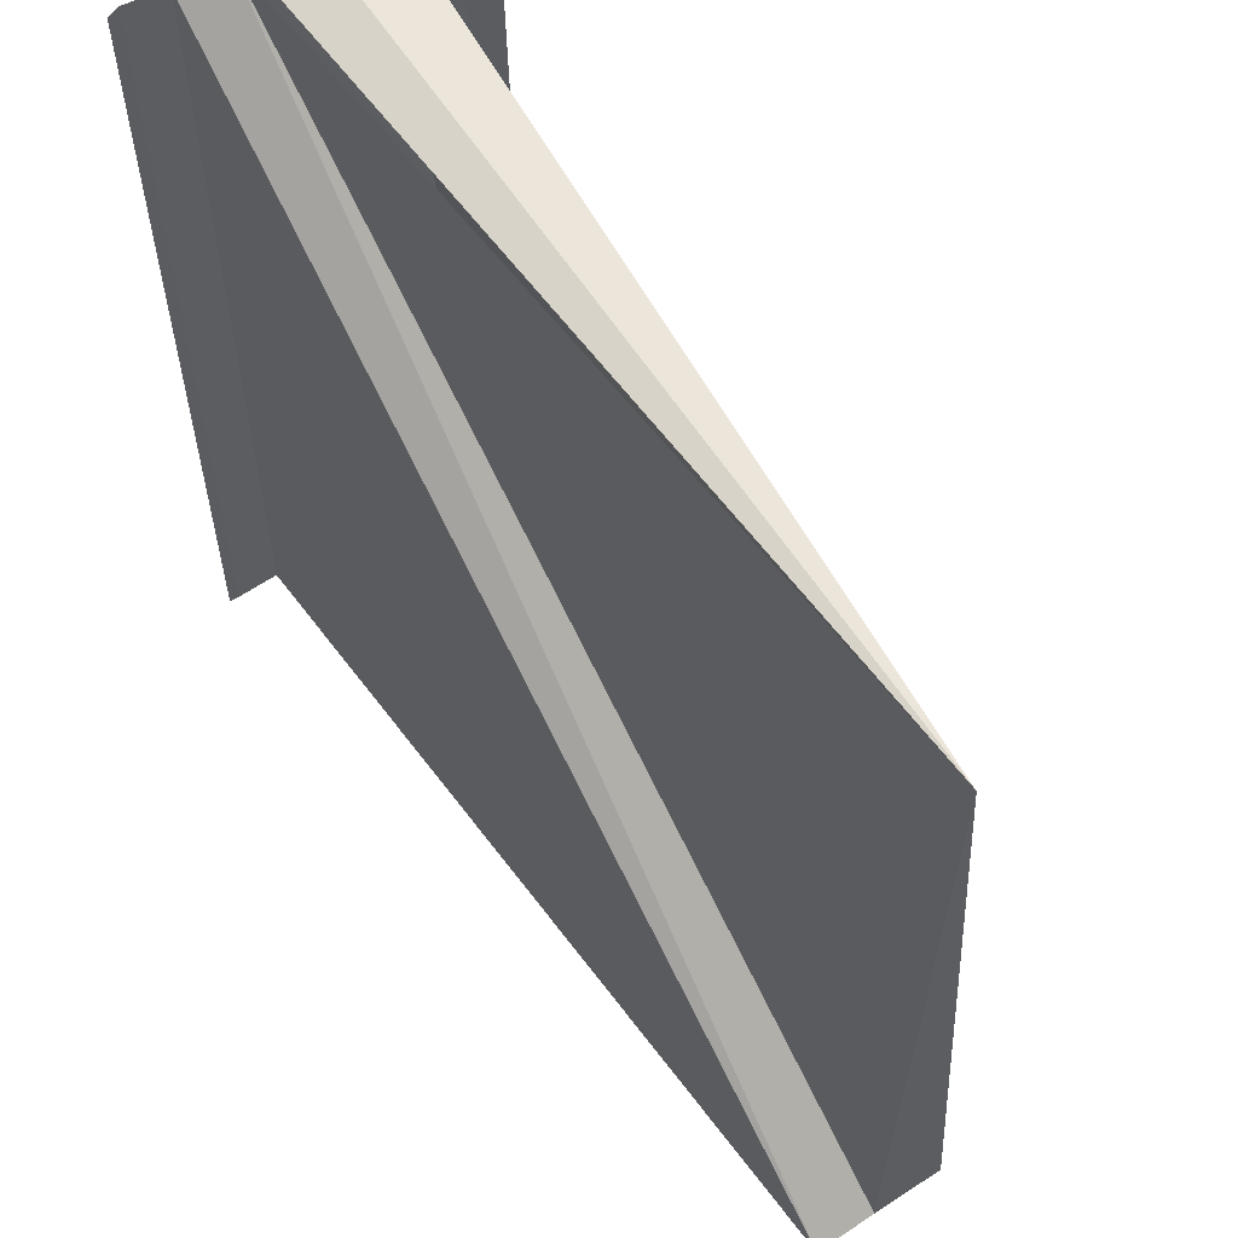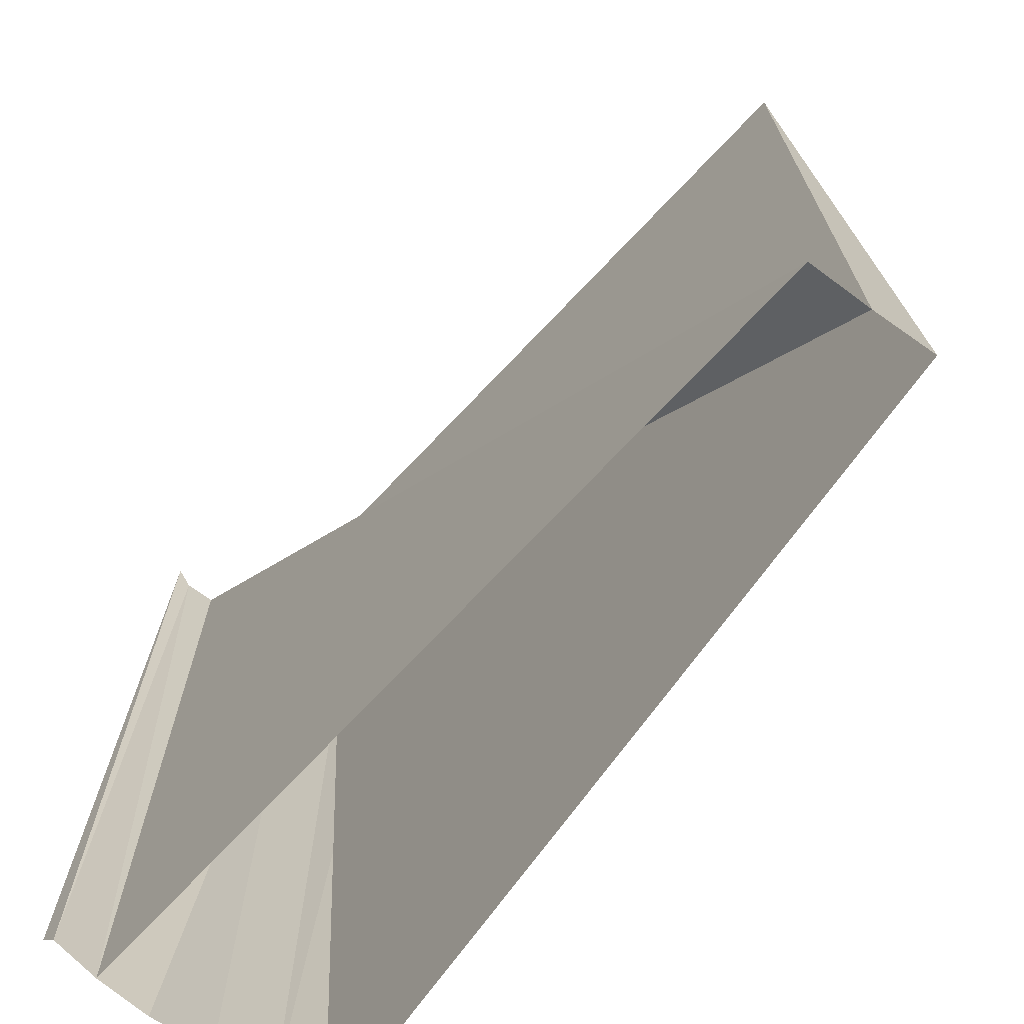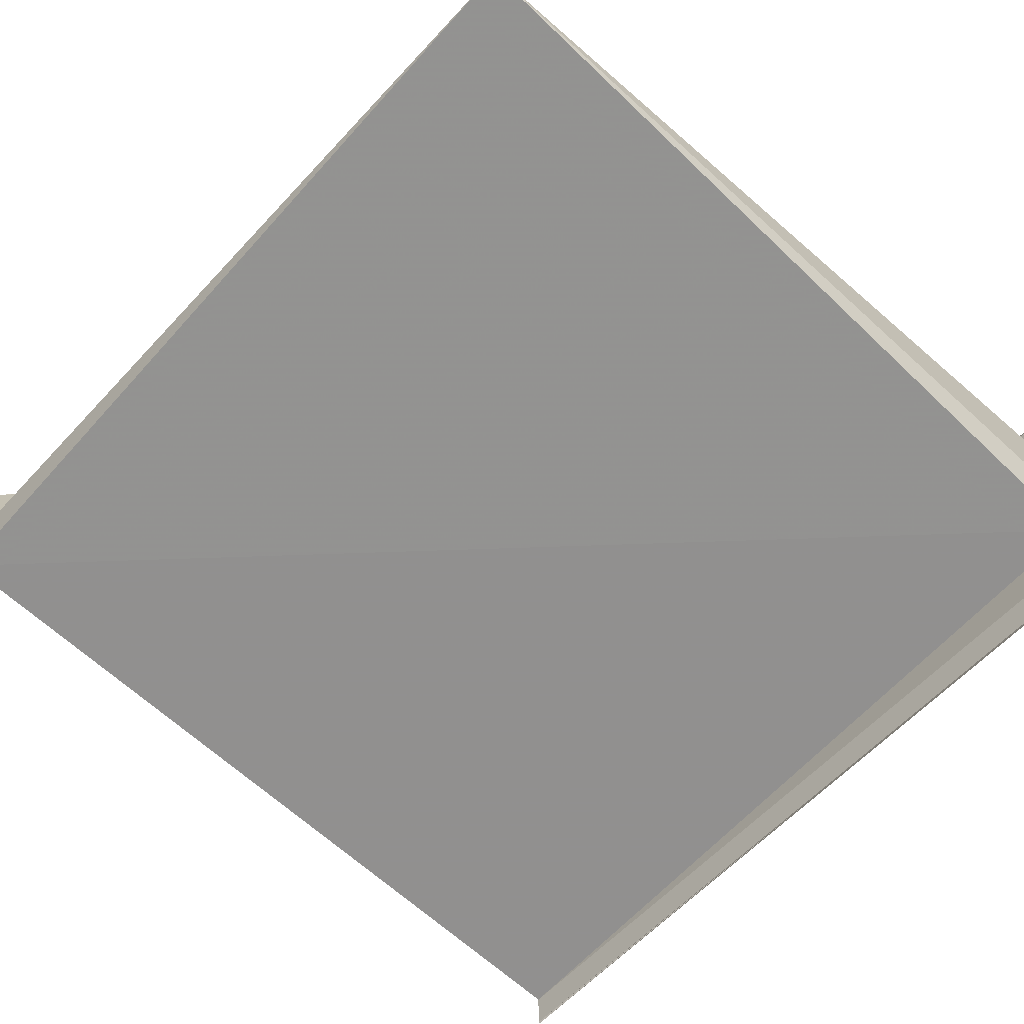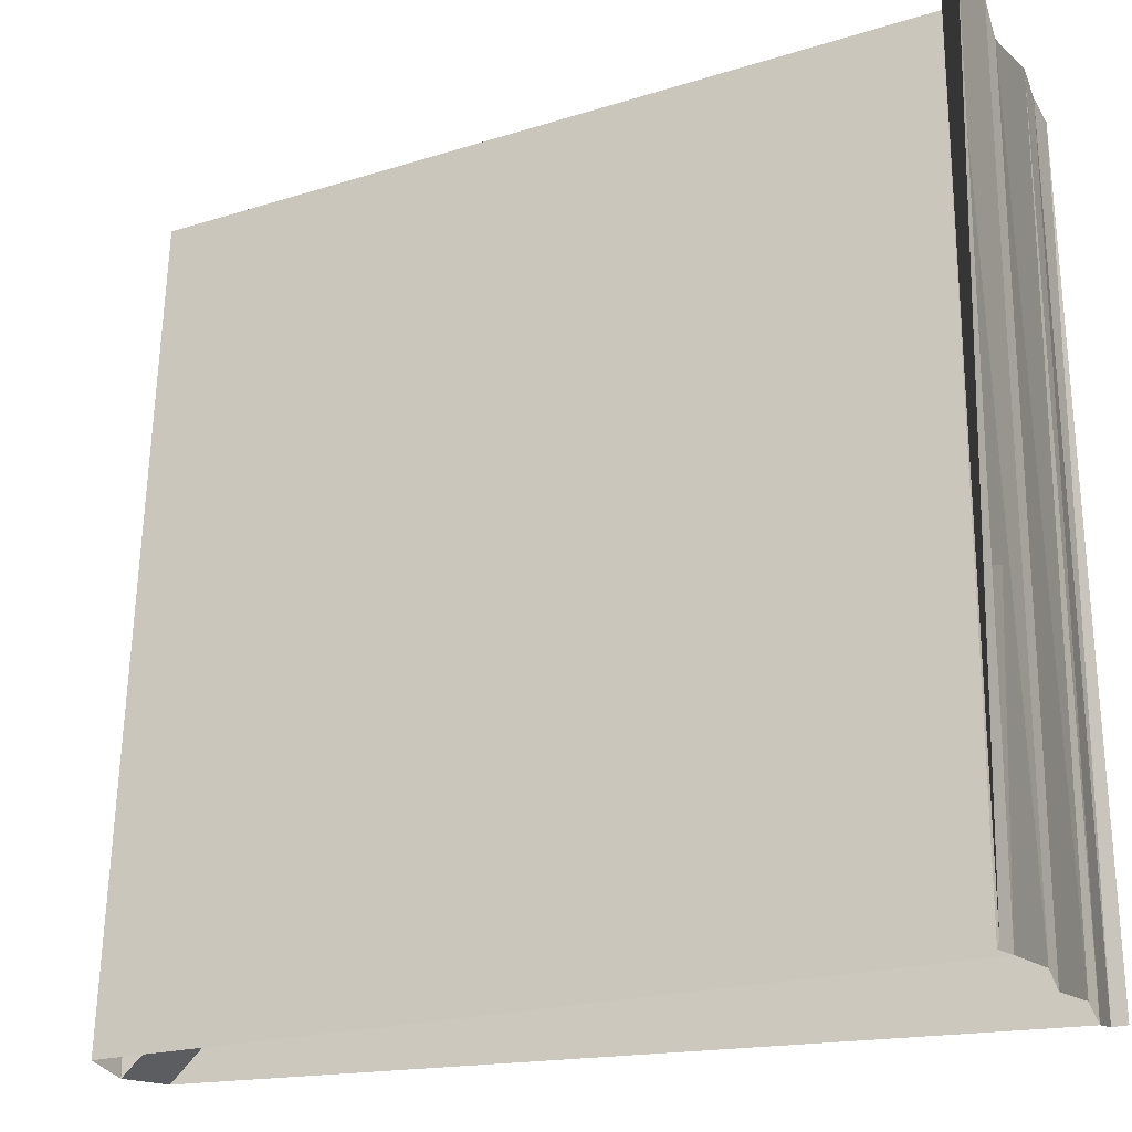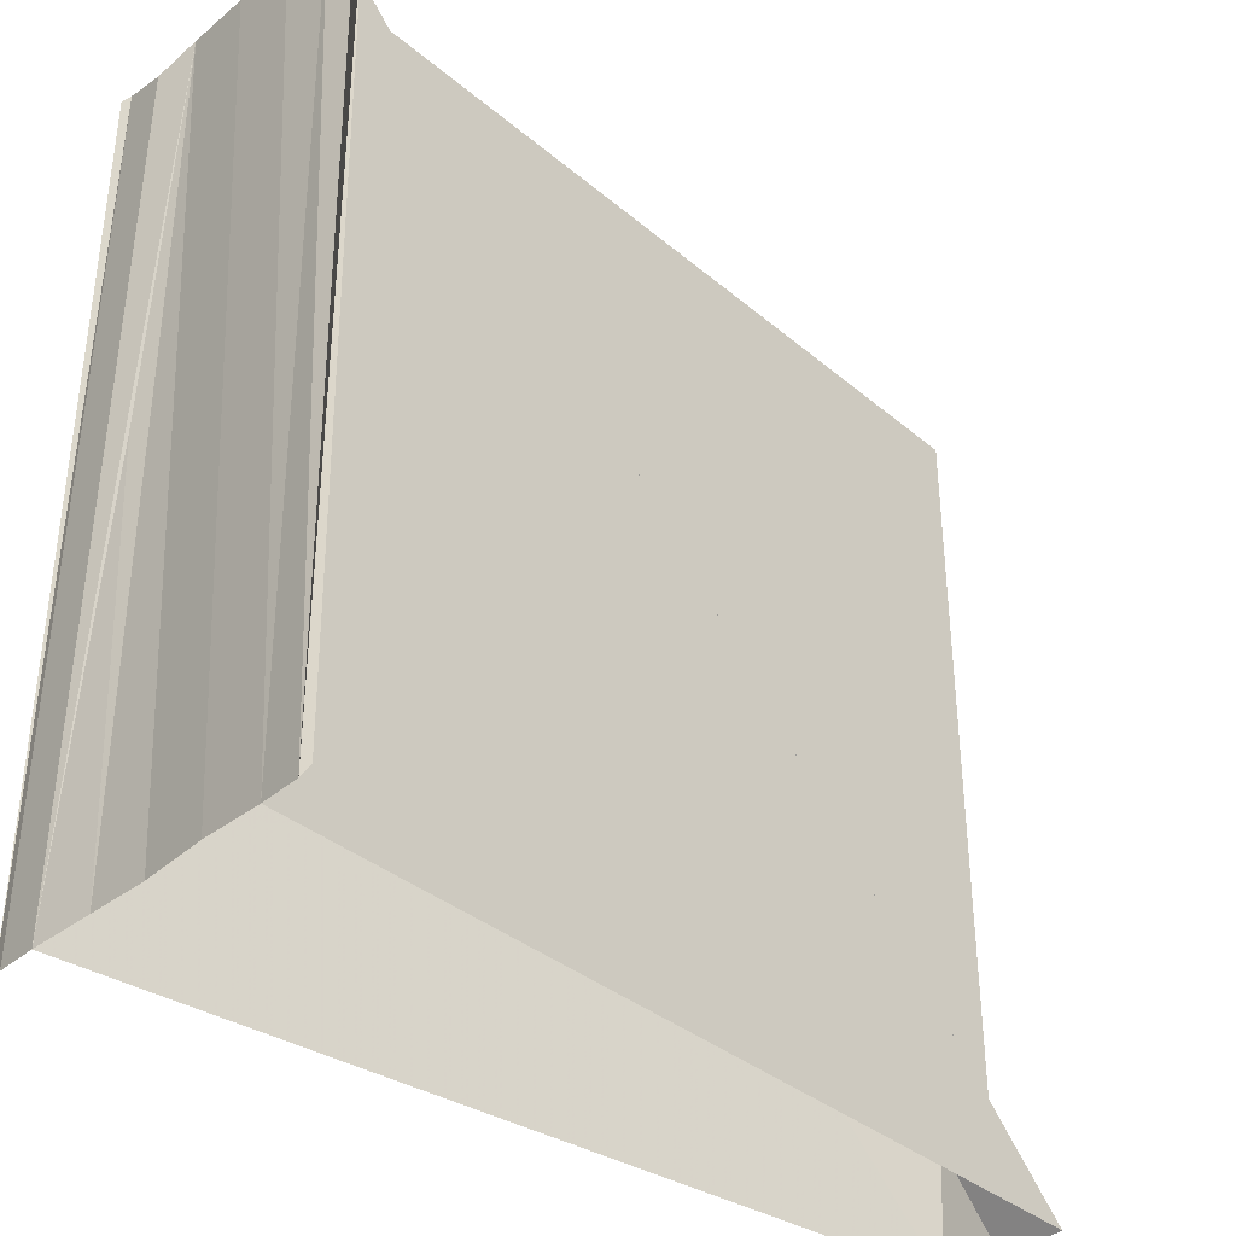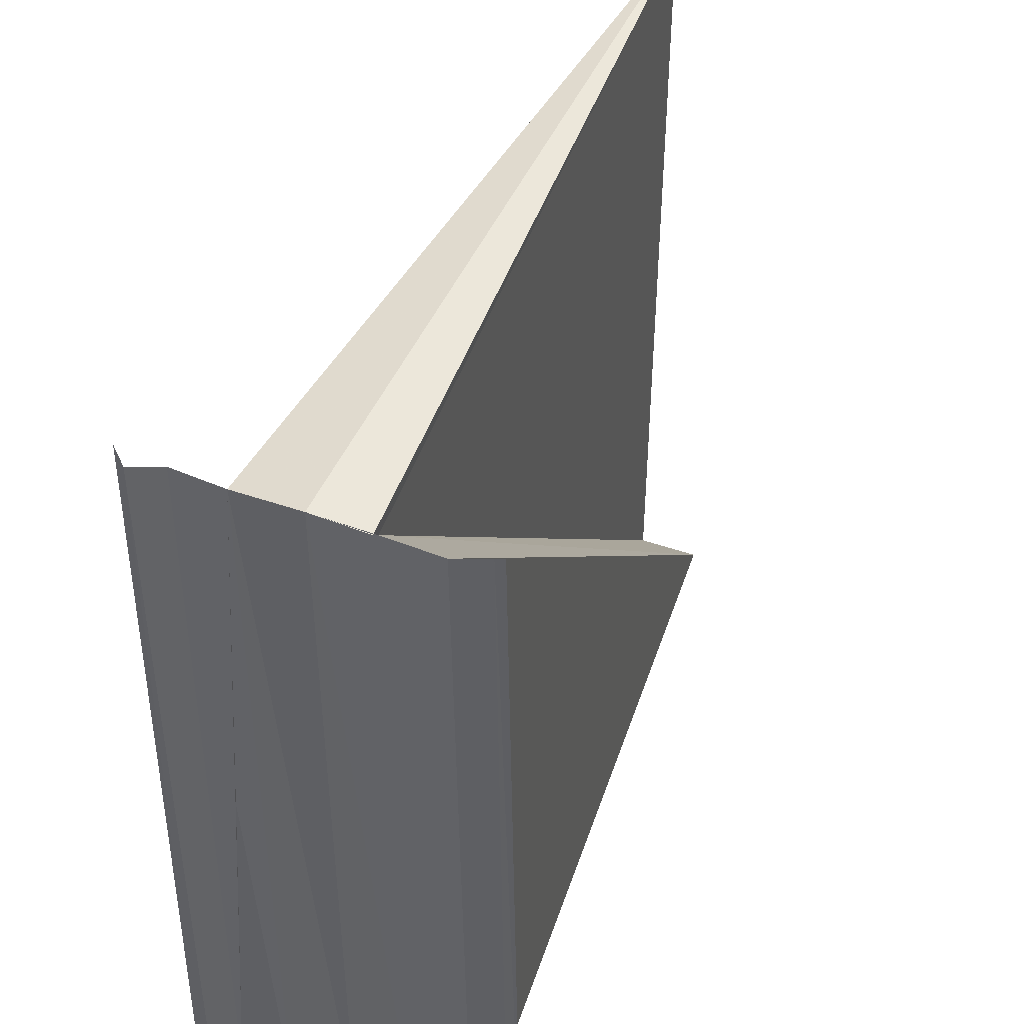
<metadata>
{"format":"obj","ext":"obj","renderer":"f3d","projection":"perspective","resolution":1024,"background":"white","views":[{"elev":61.2,"azim":57.2,"up":"+Y"},{"elev":-69.4,"azim":51.2,"up":"+Y"},{"elev":-60.4,"azim":137.1,"up":"+Z"},{"elev":-21.2,"azim":-155.1,"up":"+Y"},{"elev":-37.2,"azim":-42.7,"up":"+Y"},{"elev":45.3,"azim":-68.3,"up":"+Y"}]}
</metadata>
<code>
o 7656
v 2248 1876 9.598
v 2248 1876 9.598
v 2248 1876 9.598
v 2248 1876 9.598
v 2248 1876 9.598
v 2248 1876 9.599
v 2248 1876 9.599
v 2248 1876 9.599
v 2248 1876 9.599
v 2248 1876 9.599
v 2248 1876 9.6
v 2248 1876 9.599
v 2248 1876 9.6
v 2248 1876 9.599
v 2248 1876 9.6
v 2248 1876 9.601
v 2248 1876 9.6
v 2248 1876 9.601
v 2248 1876 9.601
v 2248 1876 9.601
v 2248 1876 9.601
v 2248 1876 9.6
v 2248 1876 9.599
v 2248 1876 9.6
v 2248 1876 9.601
v 2248 1876 9.601
v 2248 1876 9.601
v 2248 1876 9.601
v 2248 1876 9.602
v 2248 1876 9.601
v 2248 1876 9.601
v 2248 1876 9.602
v 2248 1876 9.602
v 2248 1876 9.602
v 2248 1876 9.602
v 2248 1876 9.601
v 2248 1876 9.598
v 2248 1876 9.599
v 2248 1876 9.598
v 2248 1876 9.598
v 2248 1876 9.598
v 2248 1876 9.598
v 2248 1876 9.599
v 2248 1876 9.599
v 2248 1876 9.599
v 2248 1876 9.599
v 2248 1876 9.599
v 2248 1876 9.599
v 2248 1876 9.601
v 2248 1876 9.602
v 2248 1876 9.601
v 2248 1876 9.602
v 2248 1876 9.602
v 2248 1876 9.602
v 2248 1876 9.602
v 2248 1876 9.601
v 2248 1876 9.6
v 2248 1876 9.601
v 2248 1876 9.601
v 2248 1876 9.6
v 2248 1876 9.6
v 2248 1876 9.6
v 2248 1876 9.599
f 1 2 3
f 3 4 5
f 6 4 5
f 7 2 6
f 8 9 6
f 6 9 10
f 11 12 10
f 9 13 14
f 10 13 15
f 13 16 17
f 15 16 18
f 16 19 20
f 21 22 15
f 22 23 24
f 25 26 18
f 18 27 28
f 29 27 28
f 30 31 28
f 29 32 33
f 34 35 29
f 34 36 29
f 37 38 39
f 37 40 39
f 39 41 42
f 39 43 44
f 45 43 46
f 47 48 44
f 49 50 51
f 52 50 53
f 51 54 55
f 53 54 55
f 56 57 58
f 59 60 61
f 62 63 61

</code>
